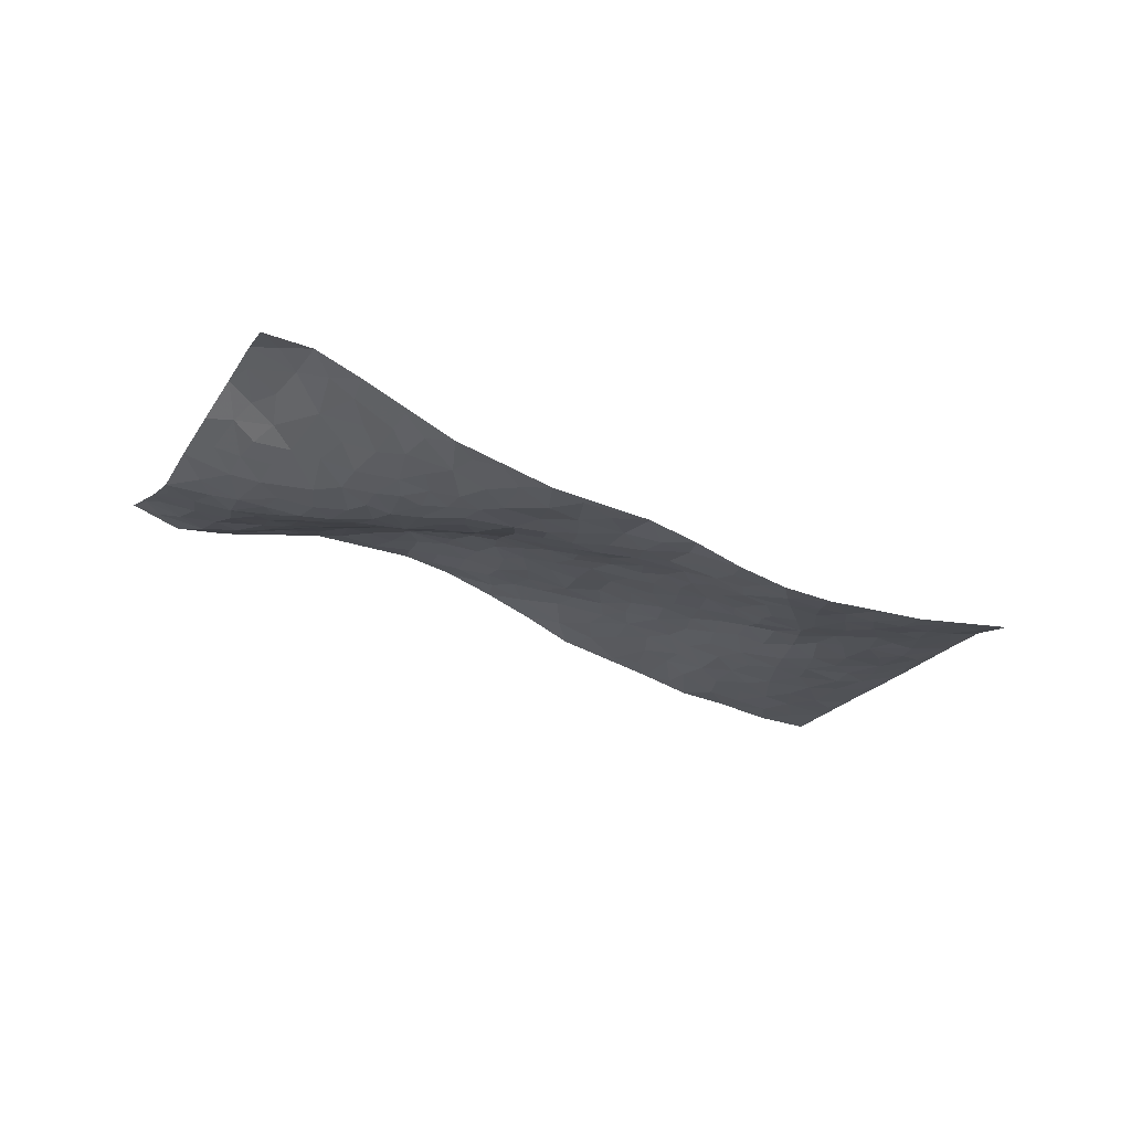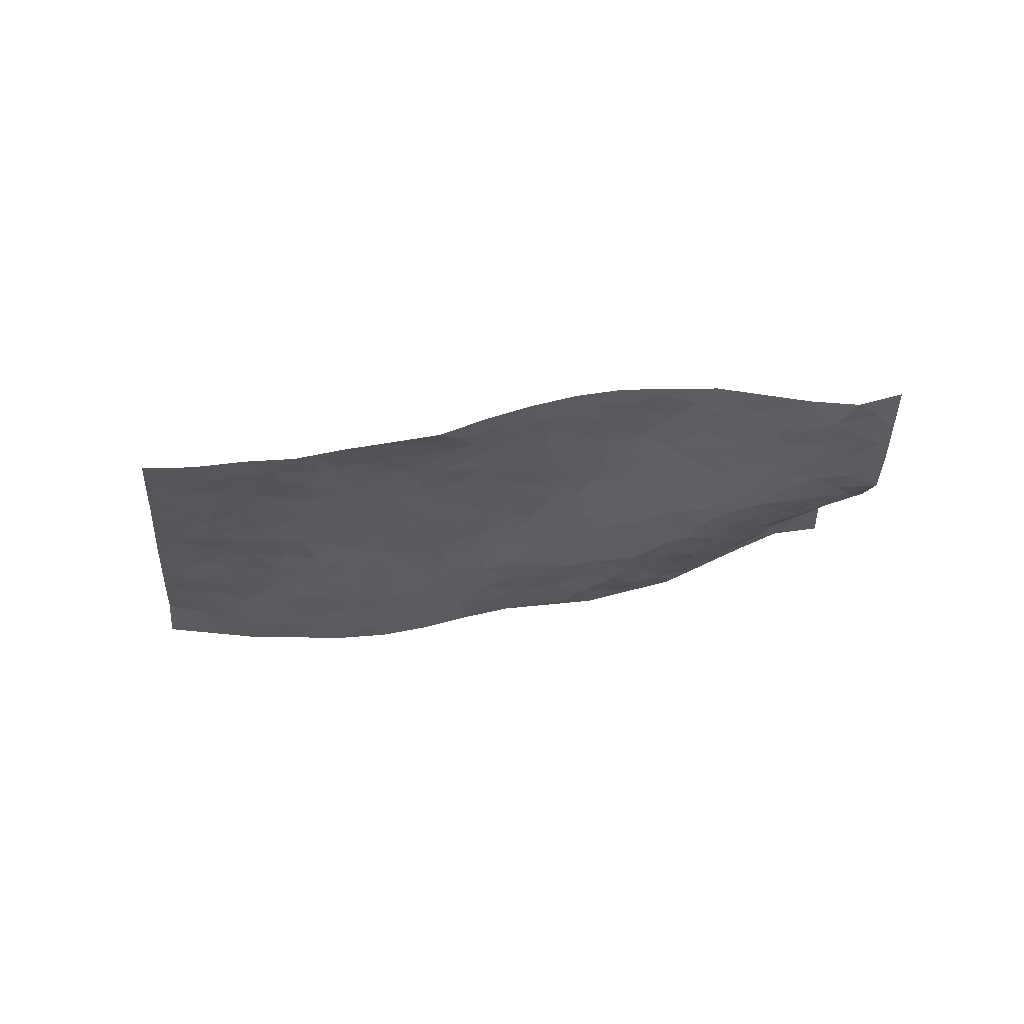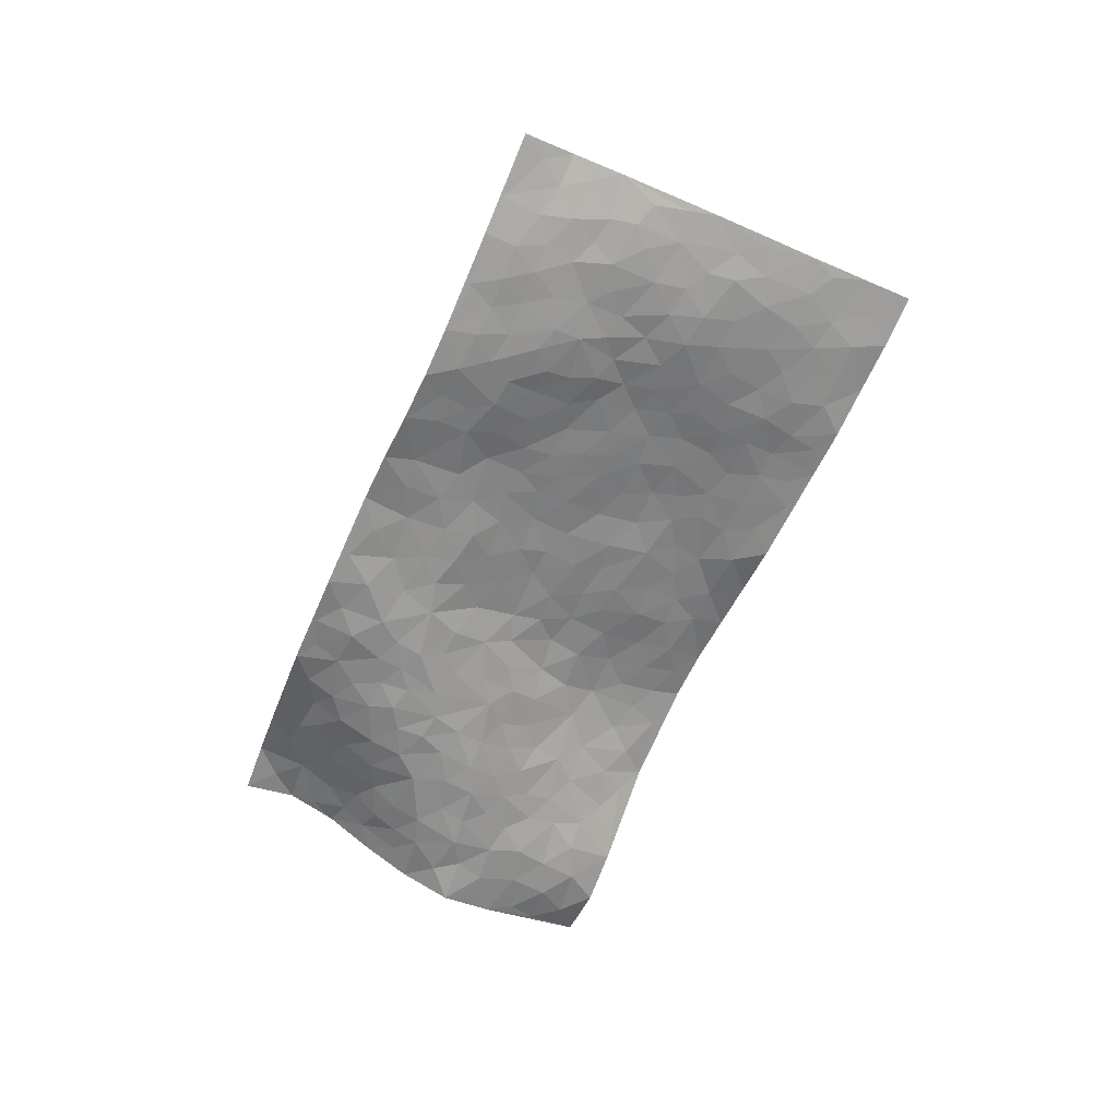
<metadata>
{"format":"obj","ext":"obj","renderer":"f3d","projection":"perspective","resolution":1024,"background":"white","views":[{"elev":-23.9,"azim":-163.0,"up":"+Z"},{"elev":-22.8,"azim":37.4,"up":"+Z"},{"elev":-74.4,"azim":-71.9,"up":"+Z"}]}
</metadata>
<code>
v 2.31 0.6879 0.2911
v 2.966 -0.008738 0.2793
v 0.8731 -0.5798 -0.08142
v 1.534 -1.326 -0.01133
v 2.443 0.3107 0.1674
v 2.648 0.3543 0.2039
v 2.461 0.3716 0.1988
v 1.596 0.07634 0.01277
v 2.469 0.5056 0.2908
v 2.492 0.4201 0.2356
v 2.127 0.5409 0.2227
v 2.382 0.59 0.3184
v 2.313 0.3268 0.1539
v 2.214 0.6122 0.2742
v 2.4 0.403 0.2166
v 1.956 0.399 0.1126
v 2.41 0.5353 0.296
v 1.924 0.1496 0.05504
v 2.379 0.3452 0.1776
v 2.294 0.5237 0.2746
v 2.303 0.6046 0.2953
v 2.211 0.5294 0.2449
v 2.17 0.4173 0.1732
v 2.169 0.4812 0.2098
v 2.364 0.4729 0.2565
v 2.435 0.4536 0.2541
v 2.272 0.4375 0.2092
v 2.241 0.3718 0.1654
v 2.558 0.2893 0.1675
v 2.559 0.4323 0.2442
v 2.789 -0.1712 0.2474
v 2.14 0.2683 0.104
v 1.512 -0.2157 -0.02172
v 2.815 0.1748 0.2037
v 2.126 0.029 0.09558
v 2.672 0.039 0.181
v 2.734 -0.007361 0.201
v 2.32 0.1342 0.1122
v 2.439 0.0264 0.1459
v 2.597 -0.3236 0.2833
v 2.759 0.2055 0.186
v 2.459 0.09818 0.1317
v 2.365 -0.2097 0.225
v 2.159 0.2083 0.09262
v 2.085 0.2152 0.09045
v 2.069 0.285 0.1003
v 2.339 -0.09128 0.1733
v 2.229 -0.09234 0.1451
v 1.777 -0.3839 0.08306
v 1.99 0.1355 0.06626
v 2.137 -0.2266 0.1795
v 2.278 -0.134 0.1743
v 1.858 0.2366 0.05869
v 2.524 -0.0295 0.1825
v 2.017 0.196 0.0761
v 2.651 0.199 0.1685
v 1.848 -0.1549 0.07367
v 1.771 -0.2122 0.06385
v 1.667 -0.4573 0.05255
v 2.016 -0.2631 0.1446
v 2.07 -0.2185 0.1551
v 1.931 -0.4491 0.1289
v 2.294 0.2401 0.1195
v 2.531 0.1489 0.144
v 2.832 0.1112 0.2166
v 2.093 0.3501 0.1224
v 1.875 0.3125 0.07798
v 2.493 0.2599 0.1511
v 2.163 0.3554 0.1363
v 2.054 0.4589 0.1665
v 1.779 0.2412 0.04446
v 2.102 0.4085 0.1594
v 2.031 0.395 0.1313
v 1.938 0.335 0.09397
v 1.997 0.2993 0.09232
v 2.71 0.1619 0.1763
v 2.885 0.07759 0.2394
v 2.479 0.1887 0.1408
v 2.24 -0.6566 0.2089
v 2.638 0.1101 0.1658
v 2.221 0.2165 0.1042
v 2.28 0.07418 0.1101
v 1.955 -0.3471 0.1318
v 1.939 -0.244 0.1216
v 1.861 -0.2341 0.09393
v 1.771 0.06569 0.04202
v 2.454 -0.03861 0.1718
v 2.645 0.2688 0.1754
v 2.593 0.05215 0.171
v 2.125 0.1549 0.08633
v 2.239 0.2964 0.1263
v 2.412 -0.09306 0.1894
v 2.032 -0.1621 0.1337
v 2.072 -0.07052 0.1097
v 2.502 0.02629 0.1588
v 1.68 -0.002213 0.02551
v 2.237 -0.02642 0.1229
v 2.041 0.09121 0.07152
v 2.096 -0.1314 0.1384
v 1.974 -0.083 0.1001
v 2.735 0.2671 0.1755
v 2.53 0.08353 0.1506
v 2.583 0.1884 0.1511
v 1.938 0.2383 0.06425
v 2.333 0.02716 0.1275
v 2.371 0.2288 0.1286
v 1.902 -0.0756 0.0762
v 1.87 -0.008245 0.05615
v 2.378 -0.03073 0.1549
v 1.984 -0.5332 0.1435
v 1.739 -0.08018 0.03657
v 1.828 -0.07725 0.05301
v 1.78 -0.1406 0.04848
v 2.155 0.09167 0.08941
v 1.862 0.07244 0.05436
v 2.404 0.1488 0.1244
v 2.261 0.1636 0.1034
v 2.22 0.1127 0.09767
v 2.161 -0.1047 0.1373
v 2.016 -0.01062 0.08334
v 2.163 -0.03346 0.1141
v 1.941 0.0268 0.06373
v 1.926 -0.1649 0.1005
v 2.388 0.07624 0.1235
v 1.794 -0.008387 0.0439
v 1.816 0.1514 0.03991
v 2.062 0.1507 0.07789
v 2.567 0.3606 0.2059
v 2.512 0.3351 0.1871
v 1.797 -0.2961 0.08691
v 1.596 -0.2392 0.01717
v 1.864 -0.3589 0.1096
v 1.892 -0.2948 0.1116
v 1.724 -0.3247 0.06593
v 1.341 -0.8255 -0.0361
v 1.712 -0.3916 0.06362
v 1.602 -0.3344 0.02615
v 1.839 -0.4491 0.1098
v 2.156 -0.7392 0.1648
v 2.206 -0.1778 0.1827
v 1.861 -0.8592 0.08021
v 1.897 -0.989 0.06046
v 2.248 -0.3484 0.2242
v 2.192 -0.5176 0.2019
v 2.063 0.03227 0.08468
v 2.305 -0.03647 0.1425
v 1.685 0.08819 0.02452
v 1.727 0.1676 0.03319
v 1.508 -0.006704 -0.01907
v 2.138 -0.564 0.1877
v 2.056 -0.4256 0.1606
v 1.421 -0.3549 -0.04603
v 1.535 -0.3683 0.0009139
v 1.506 -0.7124 0.001311
v 1.566 -0.6825 0.02272
v 1.358 -0.3324 -0.06688
v 1.367 -0.4462 -0.05595
v 1.527 -0.4707 0.006739
v 1.988 -0.4092 0.145
v 2.038 -0.3432 0.1571
v 2.167 -0.358 0.1966
v 2.101 -0.3726 0.1744
v 2.146 -0.4627 0.1875
v 2.097 -0.2941 0.1735
v 2.077 -0.5064 0.1704
v 2.072 -0.8192 0.1149
v 2.205 -0.5909 0.2039
v 2.331 -0.3585 0.246
v 2.303 -0.4318 0.2372
v 2.323 -0.2781 0.2382
v 2.412 -0.4877 0.2707
v 2.205 -0.2773 0.2008
v 2.275 -0.2193 0.2089
v 2.227 -0.4358 0.217
v 2.324 -0.5718 0.2464
v 1.915 -0.6205 0.1279
v 1.895 -0.532 0.1266
v 1.738 -0.5835 0.07936
v 1.739 -0.4853 0.07723
v 1.827 -0.5945 0.1078
v 1.768 -0.7603 0.07585
v 1.776 -0.6683 0.08524
v 1.858 -0.6576 0.1107
v 2.145 -0.6522 0.1805
v 2.066 -0.5817 0.1683
v 2.043 -0.6528 0.1553
v 1.98 -0.7353 0.1258
v 1.874 -0.7262 0.1064
v 1.806 -0.5191 0.1008
v 2.819 0.02121 0.214
v 2.634 -0.07149 0.2062
v 2.75 0.08131 0.1938
v 2.884 -0.09224 0.2405
v 2.893 -0.004688 0.2423
v 2.8 -0.06698 0.2177
v 2.718 -0.09093 0.2124
v 2.644 -0.1999 0.2508
v 2.662 -0.1348 0.2256
v 2.593 -0.0161 0.1892
v 2.537 -0.1465 0.22
v 2.565 -0.08391 0.2028
v 2.553 -0.2392 0.2528
v 2.444 -0.2993 0.2596
v 2.617 -0.2608 0.2651
v 2.463 -0.2066 0.2358
v 2.522 -0.3091 0.2668
v 2.471 -0.4011 0.2713
v 2.465 -0.1389 0.2085
v 2.405 -0.3644 0.2603
v 2.378 -0.4281 0.2586
v 1.985 -0.6069 0.1473
v 1.929 -0.6882 0.1233
v 2.066 -0.7349 0.1374
v 1.836 -0.7887 0.08869
v 1.923 -0.8 0.1025
v 1.963 -0.9027 0.08586
v 1.998 -0.8072 0.1124
v 1.896 -0.9198 0.07391
v 1.634 -0.545 0.04712
v 1.697 -0.5339 0.06486
v 1.633 -0.697 0.04234
v 1.709 -0.7067 0.06499
v 1.677 -0.6324 0.06135
v 1.467 -0.3034 -0.03458
v 1.464 -0.497 -0.01883
v 1.595 -0.6203 0.0387
v 1.59 -0.4441 0.03109
v 2.272 -0.509 0.2252
v 2.342 -0.4999 0.2485
v 1.454 -0.239 -0.04082
v 1.162 -0.3471 -0.09737
v 1.661 -0.3045 0.04507
v 1.644 -0.3904 0.04285
v 1.334 -0.5019 -0.05683
v 1.718 -1.158 0.01604
v 1.036 -0.7654 -0.04535
v 1.767 -0.8555 0.05808
v 1.389 -0.7689 -0.03025
v 1.725 -0.8052 0.05537
v 1.202 -0.9535 -0.03498
v 1.299 -0.5927 -0.04881
v 1.525 -0.6138 0.01552
v 1.229 -0.6783 -0.05832
v 1.455 -0.6102 -0.008918
v 1.247 -0.2563 -0.09739
v 1.693 -0.1698 0.03545
v 1.284 -0.3227 -0.08487
v 1.702 -0.2488 0.04953
v 1.467 -0.4027 -0.02212
v 1.126 -0.7077 -0.05851
v 1.427 -0.6986 -0.01604
v 1.231 -0.3749 -0.08465
v 1.542 -0.5419 0.01718
v 1.395 -0.6093 -0.03
v 1.539 -0.2891 -0.004747
v 1.427 -0.4486 -0.0373
v 1.459 -0.1604 -0.04282
v 1.338 -0.1741 -0.08433
v 1.425 -0.09054 -0.05616
v 1.526 -0.1436 -0.01687
v 1.657 -0.09405 0.01828
v 1.613 -0.1607 0.01383
v 1.247 -0.4465 -0.07431
v 1.303 -0.7607 -0.04323
v 1.192 -0.5915 -0.06585
v 1.176 -0.4228 -0.09121
v 1.357 -0.6601 -0.03334
v 1.292 -0.6592 -0.04797
v 1.157 -0.7616 -0.05493
v 1.423 -0.8467 -0.0282
v 1.186 -0.4984 -0.07985
v 1.134 -0.5487 -0.07661
v 1.219 -0.7621 -0.05239
v 1.129 -0.8165 -0.04753
v 1.231 -0.8456 -0.04273
v 1.377 -0.549 -0.04174
v 1.062 -0.5536 -0.07979
v 1.401 -0.1955 -0.06045
v 1.349 -0.2534 -0.07831
v 1.596 -0.0277 0.001173
v 1.54 -0.0723 -0.01125
v 1.369 -1.139 -0.02279
v 1.113 -0.4756 -0.0918
v 1.259 -0.5257 -0.06449
v 1.165 -0.885 -0.04044
v 1.262 -0.9121 -0.03661
v 1.166 -0.6532 -0.06023
v 1.308 -0.394 -0.0701
v 1.06 -0.4188 -0.101
v 1.486 -0.5554 -0.007913
v 0.9436 -0.5998 -0.07196
v 0.9546 -0.6704 -0.05276
v 1.096 -0.6221 -0.06979
v 1.015 -0.6179 -0.06643
v 0.9924 -0.4871 -0.09207
v 1.027 -0.6913 -0.05574
v 1.473 -0.7842 -0.01694
v 1.505 -0.859 -0.01029
v 1.583 -0.7893 0.01555
v 1.444 -0.9935 -0.02403
v 1.64 -0.9209 0.01997
v 1.302 -1.032 -0.02963
v 1.455 -0.9169 -0.02094
v 1.358 -0.9415 -0.03486
v 1.547 -0.9697 -0.005164
v 1.322 -0.8874 -0.03591
v 1.298 -0.9667 -0.03219
v 1.373 -1.014 -0.02847
v 1.581 -0.8682 0.008128
v 1.655 -0.8409 0.03099
v 1.662 -0.7666 0.04138
v 1.531 -1.132 -0.01183
v 1.649 -1.049 0.008165
v 1.512 -1.047 -0.01483
v 1.448 -1.106 -0.02083
v 1.58 -1.076 -0.005018
v 1.453 -1.231 -0.01703
v 1.615 -0.9863 0.007369
v 1.428 -1.169 -0.02076
v 1.668 -1.114 0.005828
v 1.627 -1.242 -0.004327
v 1.81 -1.073 0.02926
v 1.605 -1.164 -0.007244
v 1.541 -1.225 -0.01046
v 1.729 -1.061 0.01901
v 1.782 -0.965 0.04232
v 1.814 -0.9067 0.06271
v 1.834 -1.01 0.04463
v 1.719 -0.9156 0.03404
v 1.697 -0.9894 0.01995
f 29 6 128
f 12 21 20
f 26 10 9
f 55 45 46
f 27 19 15
f 26 9 17
f 101 6 88
f 12 1 21
f 7 15 19
f 125 86 96
f 84 123 85
f 129 29 128
f 25 27 15
f 12 20 17
f 73 75 66
f 22 14 11
f 26 17 25
f 9 12 17
f 25 15 26
f 5 129 7
f 52 146 48
f 55 18 50
f 7 19 5
f 20 27 25
f 124 82 105
f 41 76 34
f 20 14 22
f 14 20 21
f 14 21 1
f 24 22 11
f 24 27 22
f 72 66 69
f 69 32 91
f 70 24 11
f 24 23 27
f 17 20 25
f 27 20 22
f 10 15 7
f 10 26 15
f 23 28 27
f 27 13 19
f 28 23 69
f 13 27 28
f 119 121 94
f 10 7 129
f 6 30 128
f 9 10 30
f 36 192 80
f 80 102 89
f 118 81 44
f 64 103 78
f 115 126 86
f 45 32 46
f 91 63 13
f 129 68 29
f 95 87 54
f 95 54 199
f 202 40 204
f 82 97 105
f 29 88 6
f 18 55 104
f 148 126 71
f 38 82 124
f 50 18 122
f 117 82 38
f 5 19 106
f 82 117 118
f 80 64 102
f 127 45 55
f 194 77 190
f 98 35 114
f 39 124 105
f 127 50 98
f 106 19 13
f 66 75 46
f 39 95 42
f 63 117 38
f 95 89 102
f 101 56 76
f 51 140 99
f 18 53 126
f 62 83 132
f 45 127 90
f 112 113 57
f 103 29 68
f 130 85 58
f 109 39 105
f 35 94 121
f 113 246 58
f 151 165 163
f 120 100 94
f 114 127 98
f 192 190 65
f 95 39 87
f 36 191 37
f 67 104 74
f 56 101 88
f 13 63 106
f 192 34 76
f 268 241 243
f 108 115 125
f 93 84 60
f 133 84 85
f 156 288 157
f 101 76 41
f 80 103 64
f 105 97 146
f 99 61 51
f 92 109 47
f 125 96 111
f 158 227 153
f 75 104 55
f 69 66 32
f 81 91 32
f 106 78 68
f 42 64 78
f 77 34 65
f 24 70 72
f 75 73 16
f 16 71 67
f 2 34 77
f 13 28 91
f 103 56 88
f 56 80 76
f 72 69 23
f 11 16 70
f 16 73 70
f 16 67 74
f 115 18 126
f 24 72 23
f 73 72 70
f 16 74 75
f 72 73 66
f 32 45 44
f 84 83 60
f 66 46 32
f 78 106 116
f 117 63 81
f 67 53 104
f 103 68 78
f 69 91 28
f 36 80 89
f 106 38 116
f 106 68 5
f 81 118 117
f 62 132 138
f 32 44 81
f 53 67 71
f 57 58 85
f 123 100 107
f 93 60 61
f 33 230 224
f 8 96 147
f 132 133 130
f 140 48 119
f 93 100 123
f 122 98 50
f 164 60 160
f 53 71 126
f 125 112 108
f 193 194 195
f 75 55 46
f 63 91 81
f 56 103 80
f 196 198 31
f 18 104 53
f 121 48 97
f 38 106 63
f 118 97 82
f 97 35 121
f 51 172 140
f 130 134 49
f 87 39 109
f 288 252 263
f 97 114 35
f 47 43 92
f 57 113 58
f 248 130 58
f 34 101 41
f 114 90 127
f 116 124 42
f 145 94 35
f 118 114 97
f 167 79 175
f 98 145 35
f 85 123 57
f 43 47 52
f 199 36 89
f 42 78 116
f 159 83 62
f 88 29 103
f 74 104 75
f 118 44 90
f 173 140 172
f 42 95 102
f 190 192 37
f 65 190 77
f 89 95 199
f 125 111 112
f 92 87 109
f 18 115 122
f 177 180 176
f 112 57 107
f 109 105 146
f 93 94 100
f 285 286 275
f 96 86 147
f 137 232 131
f 57 123 107
f 87 92 208
f 49 134 136
f 132 130 49
f 161 164 162
f 50 127 55
f 122 108 107
f 122 107 100
f 48 140 52
f 118 90 114
f 99 119 94
f 123 84 93
f 36 37 192
f 48 121 119
f 120 122 100
f 39 42 124
f 38 124 116
f 248 58 246
f 44 45 90
f 98 122 120
f 146 52 47
f 94 93 99
f 168 209 170
f 212 183 188
f 202 197 200
f 42 102 64
f 107 108 112
f 99 93 61
f 8 280 96
f 112 111 113
f 125 115 86
f 115 108 122
f 128 30 10
f 5 68 129
f 10 129 128
f 132 49 138
f 83 84 133
f 130 133 85
f 83 133 132
f 248 134 130
f 156 152 224
f 151 110 165
f 212 186 211
f 153 224 249
f 254 251 244
f 246 261 262
f 225 158 249
f 49 136 179
f 185 184 150
f 214 188 181
f 181 188 182
f 161 163 174
f 143 170 172
f 110 211 185
f 184 79 167
f 174 228 169
f 62 110 159
f 163 150 144
f 210 169 229
f 170 143 168
f 176 211 110
f 98 120 145
f 94 145 120
f 48 146 97
f 109 146 47
f 148 86 126
f 147 86 148
f 71 8 148
f 8 147 148
f 244 276 254
f 232 136 134
f 174 143 161
f 60 83 160
f 163 162 151
f 159 160 83
f 261 281 262
f 259 281 149
f 219 220 59
f 246 113 111
f 33 255 131
f 157 256 152
f 137 255 153
f 230 278 279
f 262 260 33
f 154 155 242
f 131 255 137
f 248 131 232
f 281 280 149
f 259 258 278
f 220 179 59
f 159 151 160
f 162 160 151
f 164 61 60
f 228 174 144
f 144 174 163
f 159 110 151
f 161 172 164
f 186 184 185
f 161 162 163
f 61 164 51
f 160 162 164
f 187 217 213
f 150 163 165
f 205 202 200
f 79 184 139
f 170 43 173
f 174 169 143
f 161 143 172
f 167 144 150
f 176 180 183
f 172 170 173
f 223 226 221
f 185 150 165
f 99 140 119
f 207 206 203
f 172 51 164
f 43 52 173
f 173 52 140
f 167 175 228
f 228 229 169
f 210 168 169
f 177 110 62
f 189 138 179
f 62 138 177
f 136 232 233
f 181 182 222
f 150 184 167
f 178 180 189
f 49 179 138
f 177 138 189
f 180 178 182
f 178 179 220
f 307 308 304
f 222 223 221
f 215 187 188
f 176 183 212
f 187 213 186
f 214 215 188
f 185 211 186
f 237 181 239
f 182 188 183
f 110 185 165
f 216 215 141
f 211 176 212
f 182 183 180
f 176 110 177
f 213 184 186
f 178 189 179
f 177 189 180
f 195 190 37
f 197 198 200
f 195 194 190
f 34 192 65
f 80 192 76
f 37 196 195
f 194 2 77
f 193 2 194
f 196 37 191
f 31 193 195
f 198 196 191
f 31 195 196
f 199 201 191
f 197 204 31
f 198 191 201
f 31 198 197
f 201 199 54
f 36 199 191
f 54 208 201
f 208 43 205
f 208 54 87
f 198 201 200
f 206 205 203
f 43 170 203
f 210 207 209
f 40 202 206
f 31 204 40
f 197 202 204
f 208 205 200
f 43 203 205
f 205 206 202
f 203 209 207
f 171 40 207
f 40 206 207
f 208 200 201
f 43 208 92
f 170 209 203
f 168 143 169
f 207 210 171
f 168 210 209
f 188 187 212
f 212 187 186
f 166 139 213
f 184 213 139
f 237 214 181
f 215 214 141
f 216 141 218
f 213 217 166
f 142 166 216
f 217 216 166
f 187 215 217
f 216 217 215
f 237 141 214
f 142 216 218
f 223 222 182
f 179 136 59
f 223 220 219
f 267 238 251
f 237 327 141
f 223 182 178
f 158 290 253
f 220 223 178
f 59 233 227
f 233 59 136
f 248 246 131
f 153 249 158
f 251 254 267
f 223 219 226
f 111 261 246
f 297 251 238
f 276 256 157
f 167 228 144
f 229 228 175
f 175 171 229
f 229 171 210
f 260 257 33
f 265 271 272
f 266 289 283
f 269 243 250
f 249 224 152
f 266 283 271
f 227 233 137
f 253 227 158
f 325 313 320
f 135 264 275
f 310 329 239
f 270 298 297
f 249 256 225
f 275 273 269
f 311 222 221
f 155 154 299
f 234 276 157
f 310 311 299
f 222 239 181
f 221 226 155
f 266 263 252
f 242 290 244
f 264 273 275
f 273 264 243
f 242 244 154
f 276 290 225
f 288 234 157
f 240 282 302
f 275 286 306
f 225 290 158
f 234 263 284
f 241 254 276
f 233 232 137
f 137 153 227
f 264 135 238
f 244 251 154
f 260 259 257
f 227 253 219
f 33 224 255
f 154 297 299
f 240 302 307
f 297 154 251
f 264 268 243
f 253 226 219
f 271 284 263
f 277 294 293
f 290 242 253
f 241 234 284
f 59 227 219
f 242 155 226
f 252 245 231
f 157 152 156
f 257 230 33
f 152 256 249
f 278 230 257
f 262 33 131
f 224 153 255
f 259 278 257
f 134 248 232
f 230 279 224
f 96 261 111
f 261 96 280
f 280 281 261
f 246 262 131
f 252 247 245
f 268 267 241
f 283 277 272
f 288 247 252
f 275 274 285
f 295 291 294
f 267 268 264
f 263 234 288
f 309 310 299
f 290 276 244
f 283 272 271
f 267 254 241
f 265 243 241
f 236 240 285
f 297 238 270
f 303 305 298
f 241 276 234
f 221 155 299
f 272 277 293
f 250 243 287
f 286 285 240
f 284 271 265
f 271 263 266
f 295 3 291
f 225 256 276
f 241 284 265
f 289 266 231
f 3 292 291
f 321 235 323
f 293 294 296
f 279 278 258
f 245 279 258
f 279 156 224
f 260 281 259
f 280 8 149
f 262 281 260
f 231 266 252
f 267 264 238
f 306 304 270
f 283 289 295
f 243 269 273
f 236 269 250
f 294 292 296
f 274 236 285
f 269 274 275
f 250 287 293
f 245 289 231
f 236 274 269
f 156 279 247
f 242 226 253
f 247 279 245
f 243 265 287
f 288 156 247
f 265 272 293
f 296 292 236
f 293 287 265
f 295 294 277
f 277 283 295
f 236 250 296
f 289 3 295
f 292 294 291
f 293 296 250
f 300 304 308
f 325 320 235
f 329 330 326
f 270 304 303
f 270 303 298
f 309 305 301
f 135 306 270
f 299 297 298
f 298 309 299
f 238 135 270
f 300 314 305
f 303 300 305
f 304 306 307
f 300 303 304
f 282 319 315
f 322 325 235
f 275 306 135
f 307 306 286
f 240 307 286
f 308 307 302
f 302 282 308
f 308 282 315
f 305 309 298
f 310 309 301
f 310 301 329
f 310 239 311
f 222 311 239
f 299 311 221
f 319 312 315
f 312 323 316
f 301 305 318
f 305 314 316
f 300 308 315
f 316 314 312
f 312 314 315
f 315 314 300
f 323 312 324
f 316 313 318
f 282 4 317
f 330 313 325
f 4 321 324
f 235 320 323
f 282 317 319
f 312 319 317
f 326 325 322
f 316 320 313
f 316 318 305
f 142 218 327
f 327 218 141
f 316 323 320
f 324 312 317
f 4 324 317
f 321 323 324
f 318 313 330
f 328 326 322
f 326 327 329
f 329 327 237
f 326 328 327
f 322 142 328
f 327 328 142
f 329 237 239
f 301 318 330
f 326 330 325
f 330 329 301

</code>
